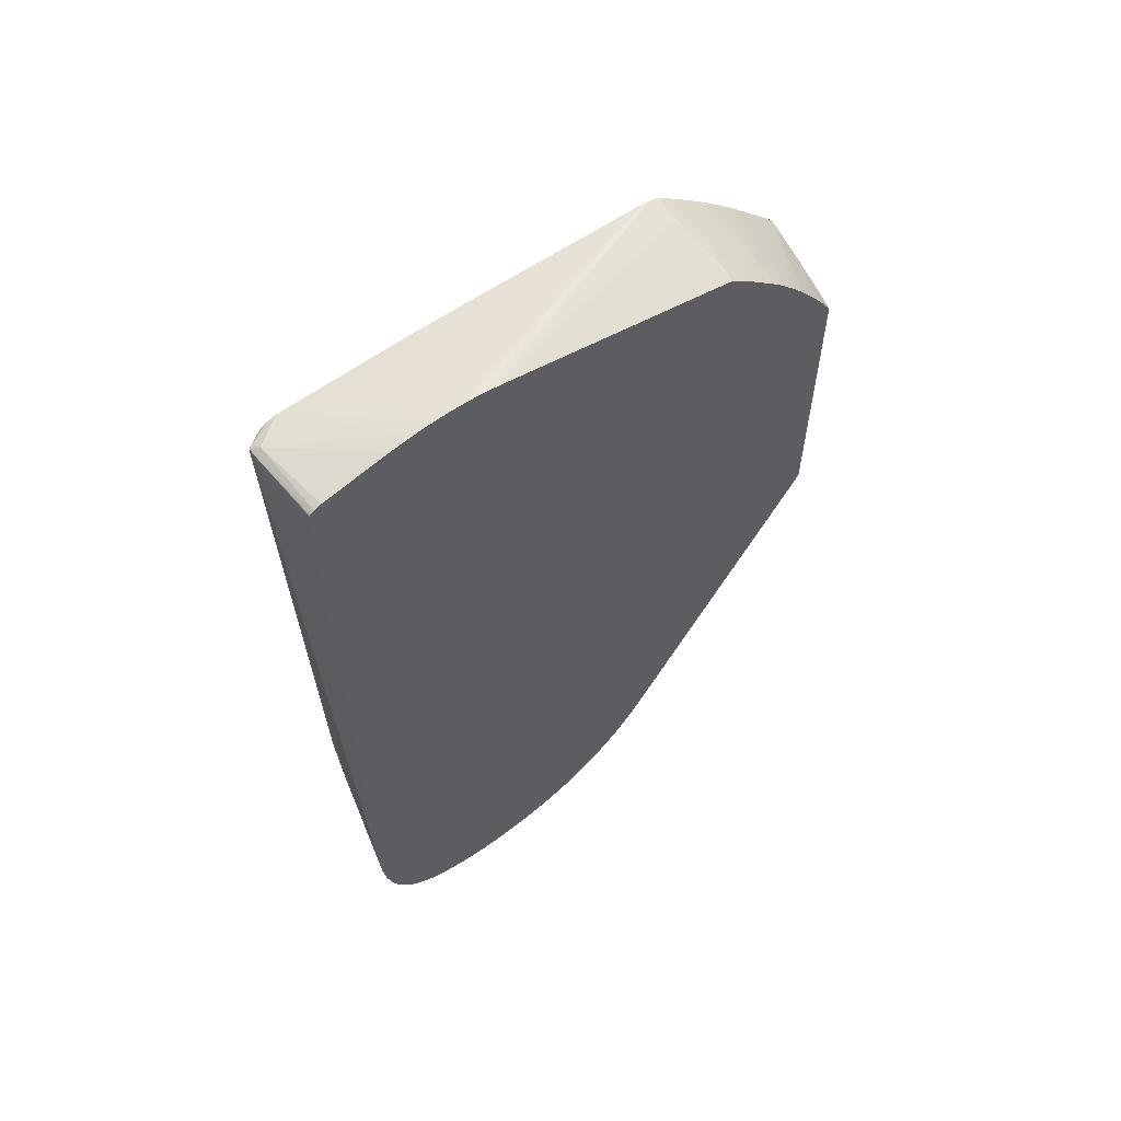
<metadata>
{"format":"obj","ext":"obj","renderer":"f3d","projection":"perspective","resolution":1024,"background":"white","views":[{"elev":58.9,"azim":53.3,"up":"+Z"}]}
</metadata>
<code>
v 0.03306 -0.01843 0.03814
v 0.04221 -0.01805 0.03814
v 0.04221 -0.01801 0.039
v 0.04221 -0.01798 0.03932
v 0.03186 -0.01818 0.0392
v 0.03186 -0.01841 0.03814
v 0.04221 -0.01777 -0.05067
v 0.04221 -0.01778 -0.04945
v 0.04221 -0.01785 0.03979
v 0.03088 -0.01808 0.03907
v 0.04212 -0.01782 0.03987
v 0.04221 -0.01774 0.03997
v 0.04221 -0.01742 0.04022
v 0.04221 -0.01719 0.04038
v 0.03186 -0.01726 0.03978
v 0.03085 -0.01811 0.03814
v 0.02936 -0.01546 -0.03728
v 0.04221 -0.01773 -0.05181
v 0.03055 -0.01733 0.03922
v 0.02936 -0.01586 0.03889
v 0.03002 -0.01699 0.03881
v 0.04221 -0.01632 0.04071
v 0.04221 -0.01605 0.04078
v 0.04221 -0.007579 0.04256
v 0.04221 -0.005258 0.04291
v 0.04221 -0.004061 0.04308
v 0.02936 -0.01366 0.03983
v 0.03002 -0.01699 0.03863
v 0.02936 -0.01489 -0.04702
v 0.04221 -0.01767 -0.05301
v 0.02936 -0.01601 0.038
v 0.02936 -0.01486 0.03945
v 0.02936 -0.01601 0.03819
v 0.04221 -0.002989 0.04318
v 0.04221 -0.002857 0.04319
v 0.04221 -0.001697 0.04328
v 0.04221 -0.000463 0.04333
v 0.02936 0.00434 0.0402
v 0.02936 -0.01478 -0.04821
v 0.04221 -0.01749 -0.05545
v 0.04221 -0.0176 -0.05421
v 0.04221 0.0008148 0.04332
v 0.02936 0.0103 0.0401
v 0.02936 -0.01466 -0.04941
v 0.04221 -0.01733 -0.05661
v 0.02936 -0.01452 -0.05061
v 0.02936 0.01535 0.04
v 0.04221 0.001938 0.04327
v 0.02936 0.03551 0.03955
v 0.02936 0.03299 0.03961
v 0.04221 -0.01715 -0.05778
v 0.02936 -0.01434 -0.0517
v 0.04221 0.003018 0.04319
v 0.02936 0.03661 0.03945
v 0.04221 -0.01702 -0.05847
v 0.02936 -0.01424 -0.05231
v 0.02936 -0.0141 -0.05301
v 0.04221 0.003135 0.04318
v 0.02936 0.03672 0.03943
v 0.04221 -0.0169 -0.05901
v 0.02936 -0.0138 -0.05421
v 0.04221 -0.01671 -0.05978
v 0.04221 0.00434 0.04306
v 0.02936 0.03763 0.03909
v 0.04221 0.005537 0.04288
v 0.04221 0.006183 0.04277
v 0.03256 0.03736 0.03876
v 0.03186 0.03746 0.03884
v 0.03066 0.03761 0.03894
v 0.02936 -0.01343 -0.0554
v 0.04221 -0.01655 -0.06043
v 0.02946 0.03773 0.03903
v 0.02936 0.03774 0.03903
v 0.04221 0.006734 0.04267
v 0.04203 0.03847 0.03634
v 0.04123 0.03864 0.03642
v 0.04221 0.01033 0.04195
v 0.04026 0.03877 0.03653
v 0.03906 0.03891 0.03664
v 0.03776 0.03918 0.03667
v 0.03186 0.03806 0.03842
v 0.03066 0.03821 0.03851
v 0.02936 0.03829 0.03866
v 0.02936 -0.01314 -0.0562
v 0.04221 -0.01622 -0.06147
v 0.04221 0.03835 0.0363
v 0.04221 0.03866 0.03616
v 0.04221 0.03915 0.03581
v 0.04221 0.03964 0.03546
v 0.04156 0.03907 0.03603
v 0.04146 0.03999 0.03536
v 0.04026 0.03937 0.03608
v 0.0381 0.03962 0.03628
v 0.0373 0.03972 0.03635
v 0.03666 0.03979 0.0364
v 0.03666 0.03912 0.0369
v 0.03306 0.03877 0.03773
v 0.03186 0.03891 0.03782
v 0.02936 0.03942 0.03781
v 0.03066 0.03902 0.03792
v 0.02992 0.03969 0.03753
v 0.02936 -0.01311 -0.05627
v 0.04221 -0.01561 -0.06306
v 0.04221 -0.0158 -0.0626
v 0.04221 0.04015 0.03506
v 0.04146 0.04059 0.03488
v 0.04026 0.04013 0.03547
v 0.03897 0.04039 0.0355
v 0.03851 0.04092 0.03516
v 0.03786 0.041 0.03521
v 0.02936 0.04103 0.03655
v 0.03066 0.03962 0.03747
v 0.03186 0.03951 0.03737
v 0.03666 0.0444 0.03265
v 0.02946 0.04438 0.03384
v 0.02936 0.04245 0.03541
v 0.02949 0.04022 0.03717
v 0.02936 0.04024 0.03717
v 0.02936 -0.01286 -0.05681
v 0.04221 -0.0155 -0.06333
v 0.04221 0.04095 0.03442
v 0.04026 0.04073 0.03499
v 0.04221 0.04122 0.03419
v 0.04146 0.04191 0.03378
v 0.04052 0.04203 0.03388
v 0.04017 0.04159 0.03431
v 0.03897 0.0414 0.03468
v 0.03786 0.04367 0.03303
v 0.03786 0.04427 0.03254
v 0.03786 0.04499 0.03195
v 0.03667 0.04521 0.03197
v 0.03186 0.04487 0.03305
v 0.02936 0.04516 0.03319
v 0.02936 0.04435 0.03389
v 0.02936 0.043 0.03498
v 0.02936 -0.01226 -0.05791
v 0.04221 -0.01516 -0.06397
v 0.04221 0.04225 0.03331
v 0.04221 0.04252 0.03309
v 0.04146 0.04322 0.03266
v 0.04035 0.04385 0.03237
v 0.03906 0.04483 0.03182
v 0.04002 0.04341 0.03282
v 0.03972 0.04213 0.03395
v 0.03906 0.04413 0.03242
v 0.03786 0.04558 0.03143
v 0.03707 0.04568 0.03151
v 0.03627 0.04575 0.03157
v 0.03546 0.04582 0.03164
v 0.02936 0.04618 0.03229
v 0.03426 0.04593 0.03174
v 0.02975 0.04565 0.0327
v 0.02936 -0.01191 -0.05849
v 0.04221 -0.01464 -0.06485
v 0.04221 0.04385 0.03195
v 0.04146 0.04502 0.0311
v 0.04209 0.04572 0.03035
v 0.03906 0.04543 0.03129
v 0.04146 0.0464 0.02985
v 0.03906 0.04607 0.03069
v 0.03786 0.0462 0.03082
v 0.03786 0.04742 0.02964
v 0.03674 0.04753 0.02977
v 0.03546 0.04827 0.02931
v 0.03546 0.04766 0.0299
v 0.03426 0.04778 0.03003
v 0.03106 0.04808 0.03031
v 0.02936 0.04817 0.03051
v 0.02936 0.04626 0.03221
v 0.02936 0.04717 0.03141
v 0.02936 -0.01155 -0.05896
v 0.04221 -0.01413 -0.06563
v 0.04221 -0.0142 -0.06553
v 0.04221 -0.01425 -0.06545
v 0.04221 0.04558 0.03044
v 0.04221 0.04587 0.03017
v 0.04221 0.04614 0.02992
v 0.04221 0.04682 0.02926
v 0.04146 0.04701 0.02924
v 0.03906 0.04788 0.02891
v 0.03716 0.04809 0.02913
v 0.03426 0.049 0.02882
v 0.03306 0.04911 0.02895
v 0.03306 0.04852 0.02953
v 0.03186 0.04863 0.02964
v 0.02946 0.04882 0.02988
v 0.02936 0.04883 0.02989
v 0.02936 -0.01151 -0.05901
v 0.04221 -0.01364 -0.06623
v 0.04221 0.0479 0.02813
v 0.04206 0.04811 0.02795
v 0.04126 0.04821 0.02805
v 0.04026 0.04833 0.02817
v 0.03906 0.04847 0.02832
v 0.03786 0.04861 0.02845
v 0.03674 0.04873 0.02857
v 0.02936 0.05544 0.02328
v 0.02936 0.05484 0.02388
v 0.03075 0.04993 0.02857
v 0.03116 0.04929 0.02913
v 0.02946 0.04944 0.02928
v 0.02936 0.04946 0.02928
v 0.02936 -0.01085 -0.05982
v 0.04221 -0.0131 -0.06686
v 0.04221 0.04823 0.02778
v 0.04221 0.04866 0.02732
v 0.03013 0.05652 0.02196
v 0.04026 0.04893 0.02753
v 0.02946 0.05603 0.02265
v 0.02936 0.05599 0.02272
v 0.02936 0.05005 0.02869
v 0.02936 -0.0101 -0.06051
v 0.04221 -0.01249 -0.06742
v 0.04221 0.049 0.02694
v 0.04193 0.04928 0.02671
v 0.02946 0.05657 0.02205
v 0.02936 0.05654 0.02211
v 0.04096 0.05054 0.02558
v 0.04176 0.05043 0.02546
v 0.04221 0.05038 0.02538
v 0.03546 0.05568 0.02119
v 0.03787 0.05568 0.02022
v 0.03284 0.05653 0.0208
v 0.02936 -0.009613 -0.06093
v 0.04221 -0.01184 -0.06799
v 0.04221 -0.01199 -0.06786
v 0.04221 0.04924 0.02667
v 0.04221 0.04979 0.02606
v 0.02936 0.05658 0.02206
v 0.04221 0.05061 0.02509
v 0.03748 0.05538 0.02084
v 0.03906 0.05557 0.01991
v 0.04146 0.05552 0.01874
v 0.04221 0.05549 0.01816
v 0.04146 0.05559 -0.01822
v 0.03284 0.05653 0.02071
v 0.03066 0.05659 -0.02107
v 0.02936 -0.008959 -0.06139
v 0.04221 -0.01171 -0.06808
v 0.02936 0.05658 0.02173
v 0.04221 0.05146 0.02402
v 0.03828 0.05525 0.02067
v 0.04221 0.05192 0.02342
v 0.04221 0.05295 0.02208
v 0.04081 0.05529 0.01953
v 0.04001 0.05542 0.0197
v 0.03906 0.05513 0.0205
v 0.04221 0.05538 0.0186
v 0.04221 0.05541 0.01853
v 0.04221 0.05548 -0.0182
v 0.03906 0.05578 -0.01942
v 0.03786 0.05594 -0.01942
v 0.03165 0.05655 -0.02131
v 0.03066 0.05659 -0.02141
v 0.02936 -0.008761 -0.06151
v 0.04221 -0.01117 -0.06846
v 0.02936 0.05657 -0.02156
v 0.04221 0.05402 0.02062
v 0.04192 0.05407 0.02068
v 0.04221 0.05442 0.02003
v 0.04146 0.05517 0.01935
v 0.04221 0.05505 0.01909
v 0.04221 0.05535 -0.01865
v 0.04146 0.05542 -0.01899
v 0.04017 0.05555 -0.01944
v 0.03786 0.0556 -0.02041
v 0.03426 0.05569 -0.02165
v 0.03198 0.05617 -0.02176
v 0.02936 0.05642 -0.02216
v 0.02936 -0.008093 -0.06193
v 0.04221 -0.0103 -0.06898
v 0.04221 0.05528 -0.01878
v 0.04207 0.05531 -0.01884
v 0.04146 0.05502 -0.0196
v 0.03971 0.05533 -0.02005
v 0.03906 0.05543 -0.02017
v 0.03546 0.05551 -0.02145
v 0.04221 0.02918 -0.05648
v 0.02936 0.05592 -0.02282
v 0.04221 0.02846 -0.05748
v 0.02936 -0.007748 -0.06211
v 0.04221 -0.009672 -0.06932
v 0.04221 -0.01008 -0.0691
v 0.04221 0.05516 -0.01897
v 0.04221 0.05442 -0.02008
v 0.04146 0.05442 -0.02046
v 0.04221 0.05429 -0.02027
v 0.04221 0.02763 -0.05858
v 0.02936 0.05582 -0.02295
v 0.02936 -0.007527 -0.06222
v 0.04221 -0.008849 -0.06967
v 0.04221 0.02726 -0.05902
v 0.04221 0.02664 -0.05975
v 0.04221 0.02572 -0.06076
v 0.02936 0.02783 -0.05364
v 0.02936 -0.006389 -0.06269
v 0.04221 -0.008394 -0.06984
v 0.04221 0.0255 -0.06101
v 0.04221 0.02525 -0.06127
v 0.02936 0.02779 -0.05369
v 0.02936 -0.006228 -0.06275
v 0.04221 -0.007667 -0.0701
v 0.04221 0.02455 -0.06198
v 0.02936 0.02707 -0.05441
v 0.02936 -0.005354 -0.06304
v 0.04221 -0.006837 -0.07035
v 0.04221 0.02432 -0.06221
v 0.02936 0.02593 -0.05546
v 0.04221 0.02406 -0.06246
v 0.02936 -0.004693 -0.06321
v 0.04221 -0.006756 -0.07037
v 0.04217 -0.006793 -0.07034
v 0.02936 0.0249 -0.05631
v 0.04221 0.02369 -0.06279
v 0.04221 0.02333 -0.06312
v 0.04221 0.02307 -0.06334
v 0.02936 -0.004017 -0.06336
v 0.04221 -0.006139 -0.07053
v 0.02936 0.024 -0.05701
v 0.04221 0.02235 -0.06394
v 0.04221 0.02128 -0.06479
v 0.02936 -0.0039 -0.06339
v 0.02943 -0.003958 -0.06342
v 0.04221 -0.005258 -0.07073
v 0.02936 0.02332 -0.05749
v 0.04221 0.02033 -0.06548
v 0.02936 -0.002857 -0.06357
v 0.04221 -0.004076 -0.07095
v 0.02936 0.02235 -0.05813
v 0.04221 0.01989 -0.06579
v 0.02936 -0.00271 -0.06359
v 0.04221 -0.002857 -0.07112
v 0.02936 -0.00166 -0.06374
v 0.02936 0.02121 -0.05883
v 0.04221 0.01968 -0.06592
v 0.04221 0.01873 -0.06652
v 0.04221 -0.002541 -0.07116
v 0.02936 -0.001528 -0.06375
v 0.04221 -0.001403 -0.07127
v 0.04221 -0.001653 -0.07125
v 0.02936 0.02014 -0.05941
v 0.04221 0.01761 -0.06718
v 0.02936 -0.000463 -0.06384
v 0.04221 -0.000463 -0.07135
v 0.02936 0.01953 -0.05972
v 0.04221 0.01626 -0.06789
v 0.02936 0.0007413 -0.06385
v 0.02946 0.0007413 -0.06391
v 0.04221 0.0007413 -0.07137
v 0.02936 0.01884 -0.06005
v 0.04221 0.01511 -0.06842
v 0.02936 0.01872 -0.06011
v 0.02936 0.0008809 -0.06385
v 0.04221 0.002166 -0.07128
v 0.02936 0.001938 -0.06379
v 0.02946 0.003135 -0.06378
v 0.04221 0.01394 -0.0689
v 0.02936 0.01752 -0.06065
v 0.04221 0.003135 -0.07121
v 0.02936 0.003312 -0.0637
v 0.02936 0.004494 -0.0636
v 0.04221 0.01276 -0.06934
v 0.02936 0.01638 -0.06111
v 0.04221 0.00434 -0.0711
v 0.02936 0.005625 -0.0635
v 0.04221 0.01253 -0.06942
v 0.02936 0.01526 -0.0615
v 0.04221 0.005566 -0.07095
v 0.02936 0.006734 -0.06338
v 0.04221 0.01154 -0.06972
v 0.02936 0.01443 -0.06177
v 0.02936 0.01506 -0.06157
v 0.04221 0.006734 -0.07079
v 0.02936 0.007938 -0.06322
v 0.04221 0.01068 -0.06996
v 0.02936 0.01271 -0.06226
v 0.02936 0.01279 -0.06224
v 0.02936 0.01393 -0.06192
v 0.04221 0.008026 -0.07057
v 0.02936 0.009135 -0.06303
v 0.04221 0.01033 -0.07005
v 0.02936 0.01154 -0.06256
v 0.04221 0.009135 -0.07035
v 0.02936 0.009458 -0.06297
v 0.02936 0.01054 -0.06277
f 1 2 3
f 1 3 4
f 1 4 5
f 1 5 6
f 1 6 7
f 1 7 8
f 1 8 2
f 2 8 7
f 2 7 18
f 2 18 30
f 2 30 41
f 2 41 40
f 2 40 45
f 2 45 51
f 2 51 55
f 2 55 60
f 2 60 62
f 2 62 71
f 2 71 85
f 2 85 104
f 2 104 103
f 2 103 120
f 2 120 137
f 2 137 154
f 2 154 174
f 2 174 173
f 2 173 172
f 2 172 189
f 2 189 204
f 2 204 213
f 2 213 226
f 2 226 225
f 2 225 239
f 2 239 256
f 2 256 271
f 2 271 283
f 2 283 282
f 2 282 291
f 2 291 297
f 2 297 302
f 2 302 306
f 2 306 311
f 2 311 318
f 2 318 324
f 2 324 328
f 2 328 332
f 2 332 337
f 2 337 340
f 2 340 339
f 2 339 344
f 2 344 349
f 2 349 354
f 2 354 359
f 2 359 364
f 2 364 368
f 2 368 373
f 2 373 379
f 2 379 383
f 2 383 381
f 2 381 375
f 2 375 370
f 2 370 366
f 2 366 362
f 2 362 357
f 2 357 351
f 2 351 346
f 2 346 342
f 2 342 336
f 2 336 335
f 2 335 330
f 2 330 326
f 2 326 321
f 2 321 320
f 2 320 316
f 2 316 315
f 2 315 314
f 2 314 309
f 2 309 307
f 2 307 303
f 2 303 299
f 2 299 298
f 2 298 294
f 2 294 293
f 2 293 292
f 2 292 288
f 2 288 280
f 2 280 278
f 2 278 287
f 2 287 285
f 2 285 284
f 2 284 272
f 2 272 263
f 2 263 250
f 2 250 234
f 2 234 249
f 2 249 248
f 2 248 262
f 2 262 260
f 2 260 258
f 2 258 244
f 2 244 243
f 2 243 241
f 2 241 230
f 2 230 220
f 2 220 228
f 2 228 227
f 2 227 214
f 2 214 206
f 2 206 205
f 2 205 190
f 2 190 178
f 2 178 177
f 2 177 176
f 2 176 175
f 2 175 155
f 2 155 139
f 2 139 138
f 2 138 123
f 2 123 121
f 2 121 105
f 2 105 89
f 2 89 88
f 2 88 87
f 2 87 86
f 2 86 77
f 2 77 74
f 2 74 66
f 2 66 65
f 2 65 63
f 2 63 58
f 2 58 53
f 2 53 48
f 2 48 42
f 2 42 37
f 2 37 36
f 2 36 35
f 2 35 34
f 2 34 26
f 2 26 25
f 2 25 24
f 2 24 23
f 2 23 22
f 2 22 14
f 2 14 13
f 2 13 12
f 2 12 9
f 2 9 4
f 2 4 3
f 4 9 5
f 5 10 6
f 5 9 11
f 5 11 12
f 5 12 13
f 5 13 14
f 5 14 15
f 5 15 10
f 6 10 16
f 6 16 17
f 6 17 7
f 7 17 18
f 9 12 11
f 10 15 19
f 10 19 20
f 10 20 21
f 10 21 16
f 14 22 15
f 15 22 23
f 15 23 24
f 15 24 25
f 15 25 26
f 15 26 27
f 15 27 19
f 16 21 28
f 16 28 17
f 17 29 30
f 17 30 18
f 17 28 31
f 17 31 33
f 17 33 20
f 17 20 32
f 17 32 27
f 17 27 38
f 17 38 43
f 17 43 47
f 17 47 50
f 17 50 49
f 17 49 54
f 17 54 59
f 17 59 64
f 17 64 73
f 17 73 83
f 17 83 99
f 17 99 118
f 17 118 111
f 17 111 116
f 17 116 135
f 17 135 134
f 17 134 133
f 17 133 150
f 17 150 169
f 17 169 170
f 17 170 168
f 17 168 187
f 17 187 202
f 17 202 211
f 17 211 198
f 17 198 197
f 17 197 210
f 17 210 217
f 17 217 229
f 17 229 240
f 17 240 257
f 17 257 269
f 17 269 279
f 17 279 289
f 17 289 295
f 17 295 300
f 17 300 304
f 17 304 308
f 17 308 313
f 17 313 319
f 17 319 325
f 17 325 329
f 17 329 334
f 17 334 341
f 17 341 345
f 17 345 350
f 17 350 352
f 17 352 358
f 17 358 363
f 17 363 367
f 17 367 372
f 17 372 371
f 17 371 378
f 17 378 377
f 17 377 376
f 17 376 382
f 17 382 385
f 17 385 384
f 17 384 380
f 17 380 374
f 17 374 369
f 17 369 365
f 17 365 361
f 17 361 360
f 17 360 355
f 17 355 353
f 17 353 347
f 17 347 343
f 17 343 338
f 17 338 333
f 17 333 331
f 17 331 327
f 17 327 322
f 17 322 317
f 17 317 310
f 17 310 305
f 17 305 301
f 17 301 296
f 17 296 290
f 17 290 281
f 17 281 270
f 17 270 255
f 17 255 238
f 17 238 224
f 17 224 212
f 17 212 203
f 17 203 188
f 17 188 171
f 17 171 153
f 17 153 136
f 17 136 119
f 17 119 102
f 17 102 84
f 17 84 70
f 17 70 61
f 17 61 57
f 17 57 56
f 17 56 52
f 17 52 46
f 17 46 44
f 17 44 39
f 17 39 29
f 19 27 32
f 19 32 20
f 20 33 21
f 21 33 31
f 21 31 28
f 26 34 27
f 27 34 35
f 27 35 36
f 27 36 37
f 27 37 38
f 29 39 40
f 29 40 41
f 29 41 30
f 37 42 38
f 38 42 43
f 39 44 40
f 40 44 46
f 40 46 45
f 42 47 43
f 42 48 49
f 42 49 50
f 42 50 47
f 45 46 51
f 46 52 51
f 48 53 49
f 49 53 54
f 51 52 56
f 51 56 57
f 51 57 55
f 53 58 54
f 54 58 59
f 55 57 60
f 57 61 62
f 57 62 60
f 58 63 59
f 59 63 65
f 59 65 66
f 59 66 67
f 59 67 68
f 59 68 69
f 59 69 64
f 61 70 71
f 61 71 62
f 64 69 72
f 64 72 73
f 66 74 67
f 67 75 76
f 67 76 68
f 67 74 77
f 67 77 75
f 68 76 78
f 68 78 79
f 68 79 80
f 68 80 69
f 69 80 81
f 69 81 82
f 69 82 83
f 69 83 72
f 70 84 85
f 70 85 71
f 72 83 73
f 75 86 87
f 75 87 88
f 75 88 76
f 75 77 86
f 76 88 89
f 76 89 90
f 76 90 91
f 76 91 78
f 78 91 92
f 78 92 93
f 78 93 80
f 78 80 79
f 80 93 94
f 80 94 95
f 80 95 96
f 80 96 82
f 80 82 81
f 82 96 97
f 82 97 98
f 82 98 83
f 83 98 100
f 83 100 101
f 83 101 99
f 84 102 120
f 84 120 103
f 84 103 104
f 84 104 85
f 89 91 90
f 89 105 91
f 91 105 106
f 91 106 122
f 91 122 107
f 91 107 93
f 91 93 92
f 93 107 108
f 93 108 109
f 93 109 94
f 94 109 110
f 94 110 95
f 95 111 112
f 95 112 113
f 95 113 98
f 95 98 96
f 95 110 114
f 95 114 115
f 95 115 116
f 95 116 111
f 96 98 97
f 98 113 100
f 99 101 117
f 99 117 118
f 100 113 112
f 100 112 101
f 101 112 111
f 101 111 117
f 102 119 120
f 105 121 106
f 106 121 123
f 106 123 124
f 106 124 125
f 106 125 126
f 106 126 122
f 107 122 108
f 108 122 109
f 109 122 126
f 109 126 127
f 109 127 128
f 109 128 110
f 110 128 114
f 111 118 117
f 114 128 129
f 114 129 130
f 114 130 131
f 114 131 132
f 114 132 115
f 115 132 133
f 115 133 134
f 115 134 135
f 115 135 116
f 119 136 137
f 119 137 120
f 123 138 124
f 124 138 139
f 124 139 140
f 124 140 141
f 124 141 142
f 124 142 143
f 124 143 125
f 125 144 126
f 125 143 145
f 125 145 130
f 125 130 144
f 126 144 127
f 127 144 128
f 128 144 129
f 129 144 130
f 130 145 142
f 130 142 146
f 130 146 147
f 130 147 131
f 131 147 132
f 132 147 148
f 132 148 149
f 132 149 133
f 133 149 151
f 133 151 152
f 133 152 150
f 136 153 154
f 136 154 137
f 139 155 140
f 140 155 156
f 140 156 142
f 140 142 141
f 142 156 157
f 142 157 158
f 142 158 146
f 142 145 143
f 146 158 157
f 146 157 159
f 146 159 160
f 146 160 161
f 146 161 147
f 147 161 162
f 147 162 163
f 147 163 164
f 147 164 165
f 147 165 166
f 147 166 167
f 147 167 148
f 148 167 149
f 149 167 168
f 149 168 151
f 150 152 169
f 151 168 170
f 151 170 169
f 151 169 152
f 153 171 172
f 153 172 173
f 153 173 174
f 153 174 154
f 155 175 157
f 155 157 156
f 157 175 176
f 157 176 177
f 157 177 159
f 159 178 162
f 159 162 160
f 159 177 178
f 160 162 161
f 162 178 179
f 162 179 180
f 162 180 181
f 162 181 163
f 163 181 164
f 164 166 165
f 164 181 182
f 164 182 183
f 164 183 166
f 166 184 185
f 166 185 167
f 166 183 184
f 167 185 186
f 167 186 187
f 167 187 168
f 171 188 189
f 171 189 172
f 178 190 191
f 178 191 192
f 178 192 193
f 178 193 194
f 178 194 195
f 178 195 180
f 178 180 179
f 180 195 181
f 181 195 196
f 181 196 182
f 182 196 197
f 182 197 183
f 183 197 198
f 183 198 199
f 183 199 200
f 183 200 184
f 184 200 185
f 185 200 201
f 185 201 186
f 186 201 187
f 187 201 202
f 188 203 189
f 189 203 204
f 190 205 191
f 191 205 206
f 191 206 207
f 191 207 208
f 191 208 192
f 192 208 193
f 193 208 207
f 193 207 209
f 193 209 194
f 194 209 195
f 195 209 197
f 195 197 196
f 197 209 210
f 198 211 201
f 198 201 199
f 199 201 200
f 201 211 202
f 203 212 204
f 204 212 213
f 206 214 215
f 206 215 207
f 207 216 217
f 207 217 209
f 207 215 218
f 207 218 219
f 207 219 220
f 207 220 221
f 207 221 222
f 207 222 223
f 207 223 216
f 209 217 210
f 212 224 225
f 212 225 226
f 212 226 213
f 214 227 215
f 215 227 228
f 215 228 218
f 216 229 217
f 216 223 229
f 218 228 219
f 219 228 220
f 220 230 221
f 221 230 231
f 221 231 222
f 222 231 232
f 222 232 223
f 223 232 233
f 223 233 234
f 223 234 235
f 223 235 236
f 223 236 254
f 223 254 237
f 223 237 229
f 224 238 239
f 224 239 225
f 229 237 254
f 229 254 240
f 230 241 231
f 231 242 232
f 231 241 243
f 231 243 244
f 231 244 242
f 232 245 246
f 232 246 233
f 232 242 247
f 232 247 244
f 232 244 245
f 233 246 245
f 233 245 248
f 233 248 249
f 233 249 234
f 234 250 235
f 235 250 251
f 235 251 252
f 235 252 253
f 235 253 236
f 236 253 254
f 238 255 256
f 238 256 239
f 240 254 257
f 242 244 247
f 244 258 259
f 244 259 245
f 245 259 258
f 245 258 260
f 245 260 261
f 245 261 248
f 248 261 262
f 250 263 264
f 250 264 251
f 251 264 265
f 251 265 253
f 251 253 252
f 253 265 266
f 253 266 267
f 253 267 268
f 253 268 269
f 253 269 254
f 254 269 257
f 255 270 256
f 256 270 271
f 260 262 261
f 263 272 273
f 263 273 264
f 264 273 274
f 264 274 275
f 264 275 265
f 265 275 276
f 265 276 266
f 266 277 267
f 266 276 278
f 266 278 277
f 267 277 278
f 267 278 268
f 268 278 269
f 269 278 280
f 269 280 279
f 270 281 282
f 270 282 283
f 270 283 271
f 272 284 273
f 273 284 285
f 273 285 274
f 274 285 275
f 275 285 286
f 275 286 278
f 275 278 276
f 278 286 287
f 279 288 289
f 279 280 288
f 281 290 282
f 282 290 291
f 285 287 286
f 288 292 289
f 289 292 293
f 289 293 294
f 289 294 295
f 290 296 291
f 291 296 297
f 294 298 295
f 295 298 299
f 295 299 303
f 295 303 300
f 296 301 302
f 296 302 297
f 300 303 304
f 301 305 302
f 302 305 306
f 303 307 304
f 304 307 309
f 304 309 308
f 305 310 318
f 305 318 311
f 305 311 312
f 305 312 306
f 306 312 311
f 308 309 314
f 308 314 315
f 308 315 316
f 308 316 313
f 310 317 318
f 313 316 320
f 313 320 321
f 313 321 319
f 317 322 323
f 317 323 324
f 317 324 318
f 319 321 326
f 319 326 325
f 322 327 328
f 322 328 323
f 323 328 324
f 325 326 330
f 325 330 329
f 327 331 328
f 328 331 333
f 328 333 332
f 329 330 335
f 329 335 336
f 329 336 334
f 332 333 337
f 333 338 339
f 333 339 340
f 333 340 337
f 334 336 342
f 334 342 341
f 338 343 339
f 339 343 344
f 341 342 346
f 341 346 345
f 343 347 348
f 343 348 349
f 343 349 344
f 345 346 350
f 346 351 352
f 346 352 350
f 347 353 348
f 348 353 349
f 349 353 355
f 349 355 356
f 349 356 354
f 351 357 358
f 351 358 352
f 354 356 359
f 355 360 356
f 356 360 361
f 356 361 359
f 357 362 363
f 357 363 358
f 359 361 365
f 359 365 364
f 362 366 367
f 362 367 363
f 364 365 369
f 364 369 368
f 366 370 371
f 366 371 372
f 366 372 367
f 368 369 374
f 368 374 373
f 370 375 376
f 370 376 377
f 370 377 378
f 370 378 371
f 373 374 380
f 373 380 379
f 375 381 376
f 376 381 383
f 376 383 382
f 379 380 384
f 379 384 385
f 379 385 383
f 382 383 385

</code>
